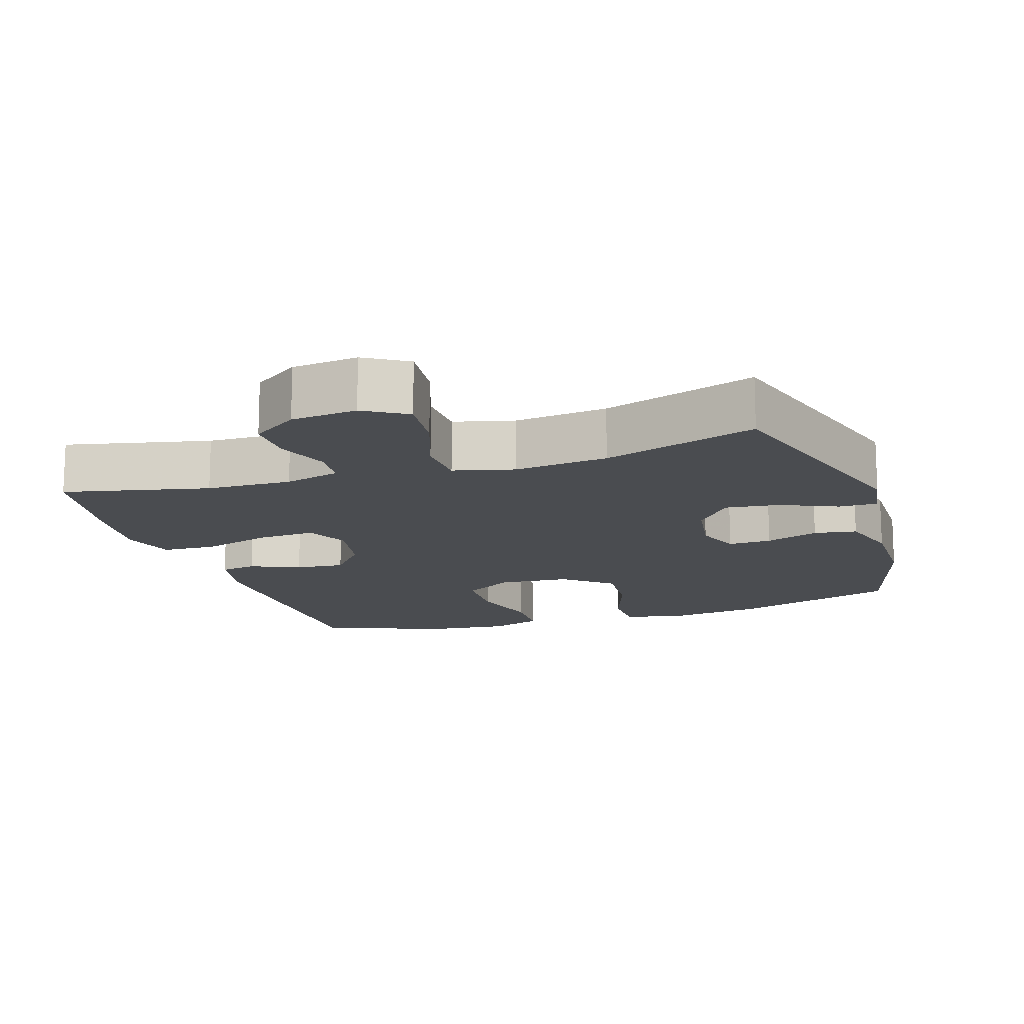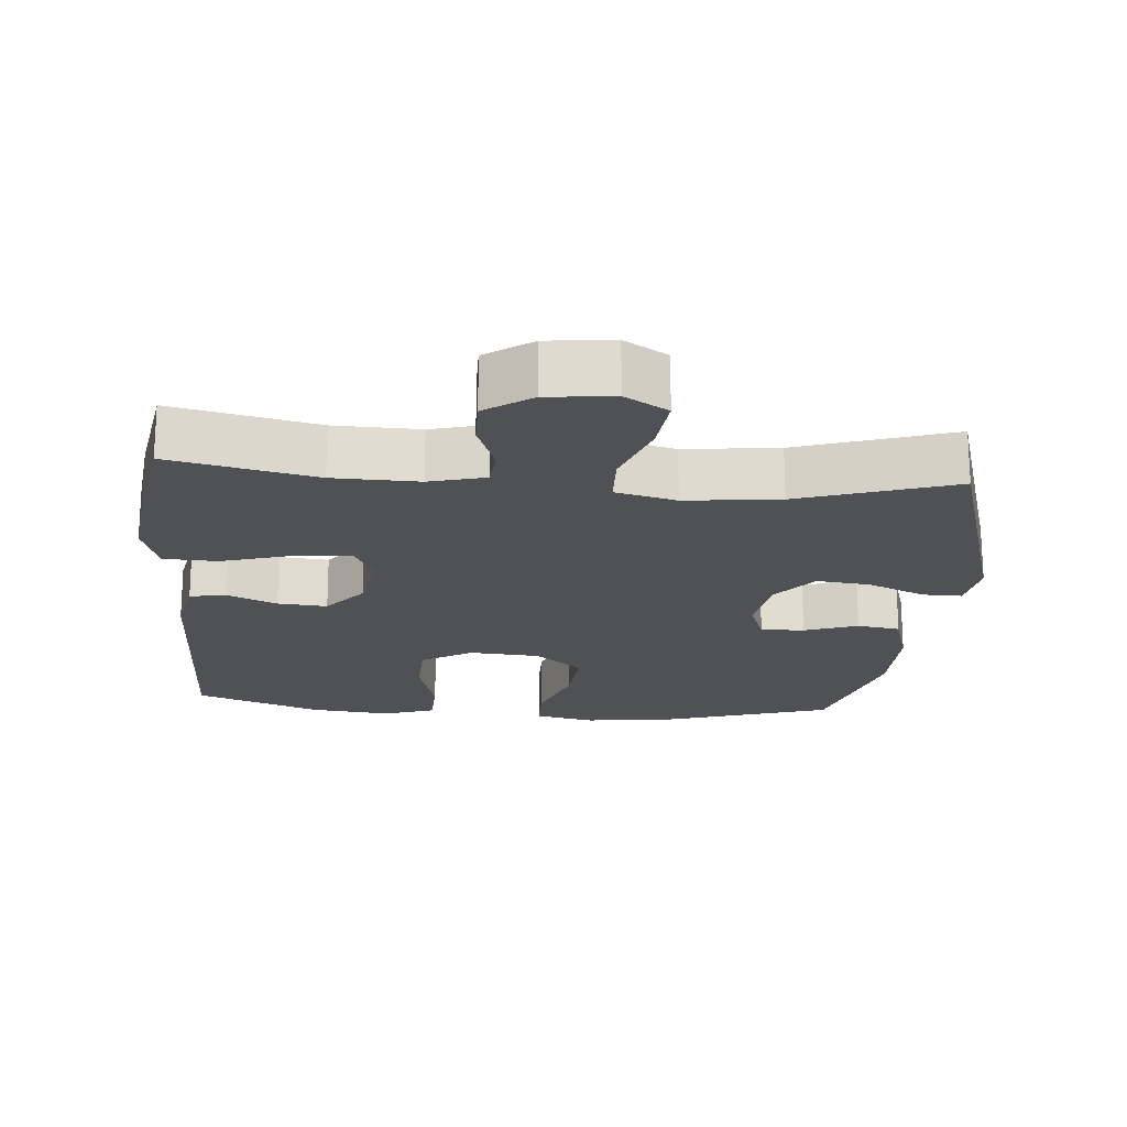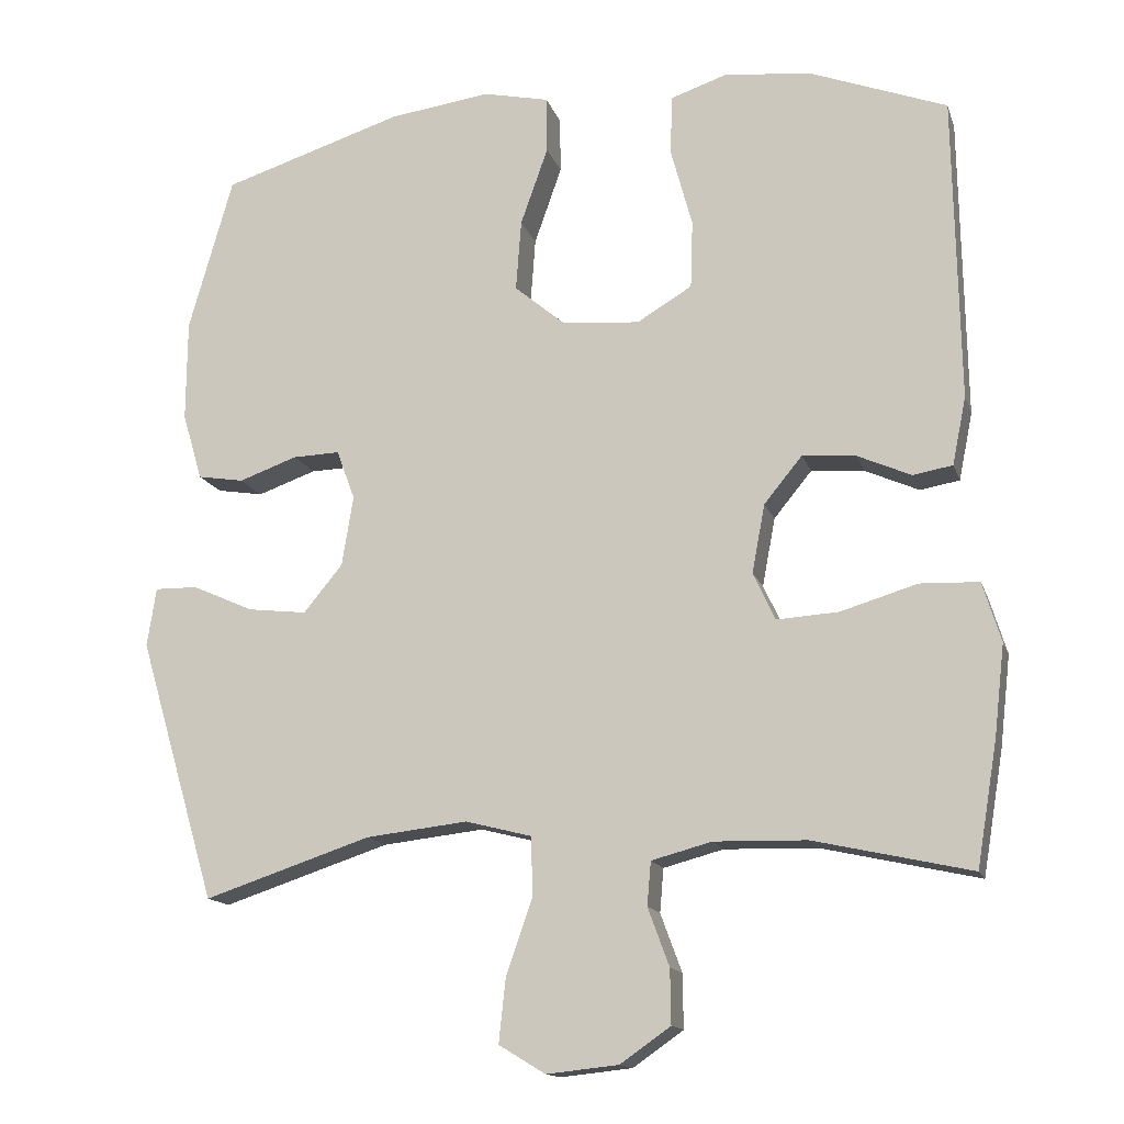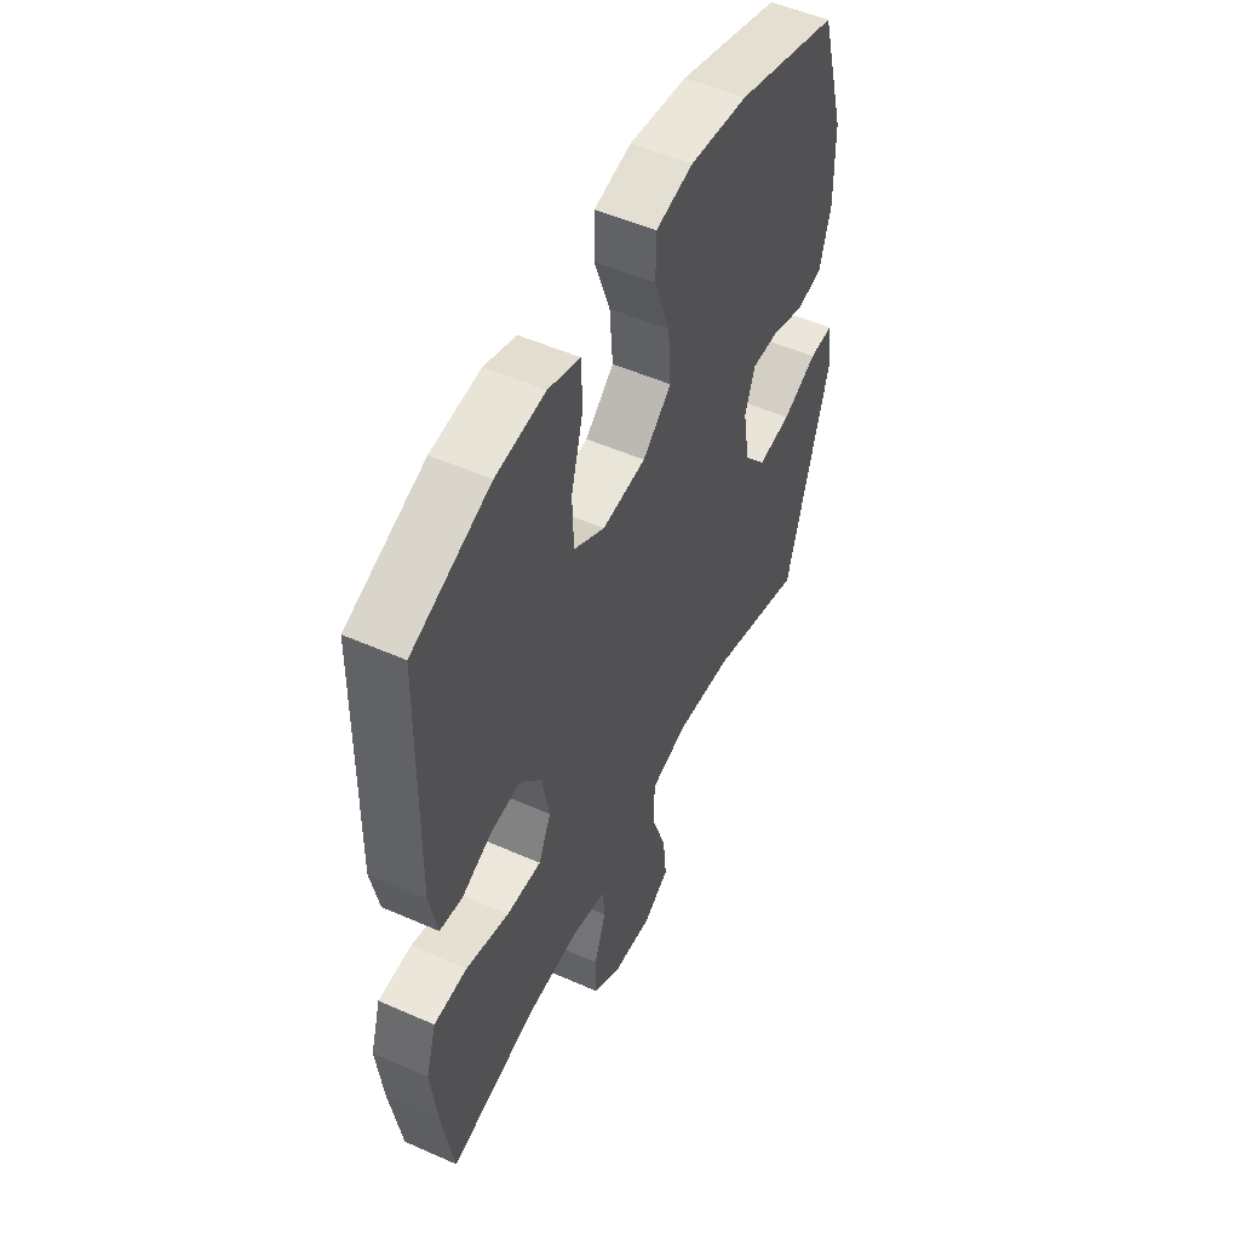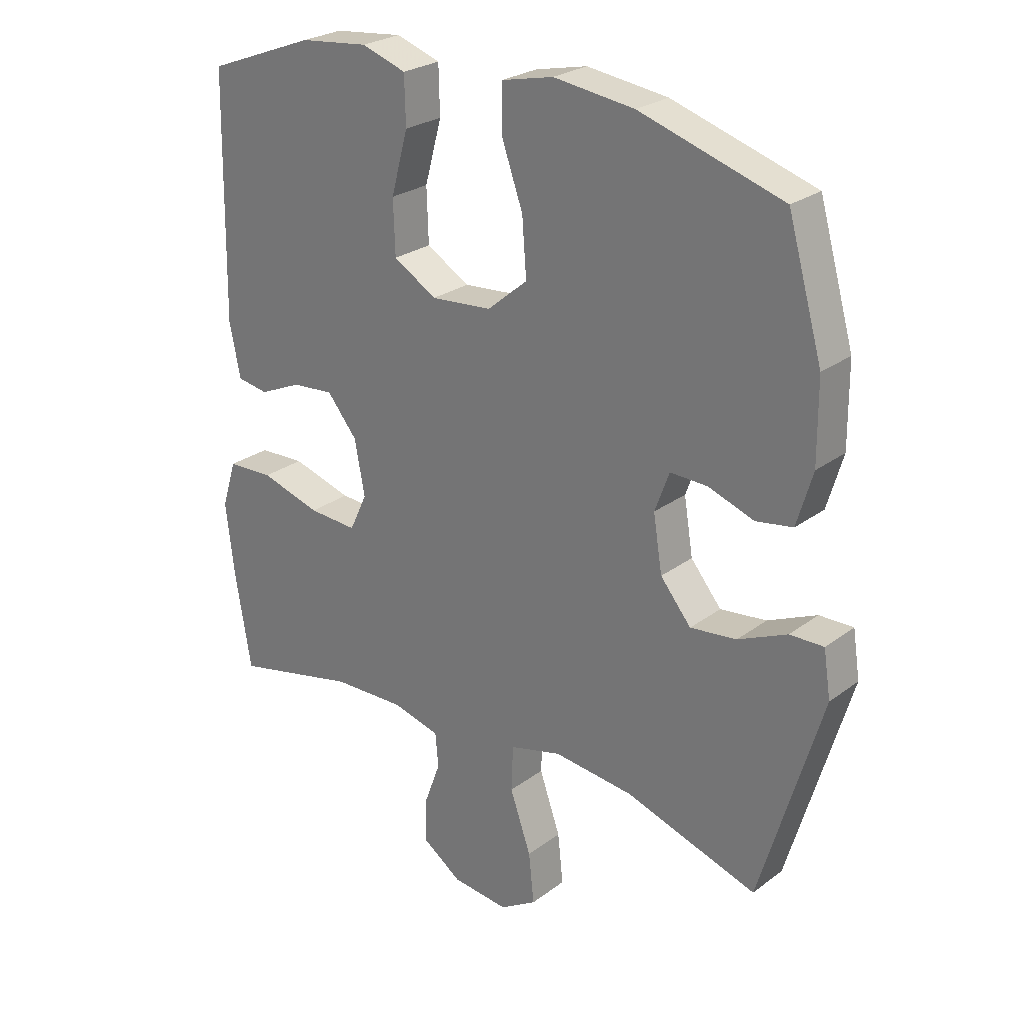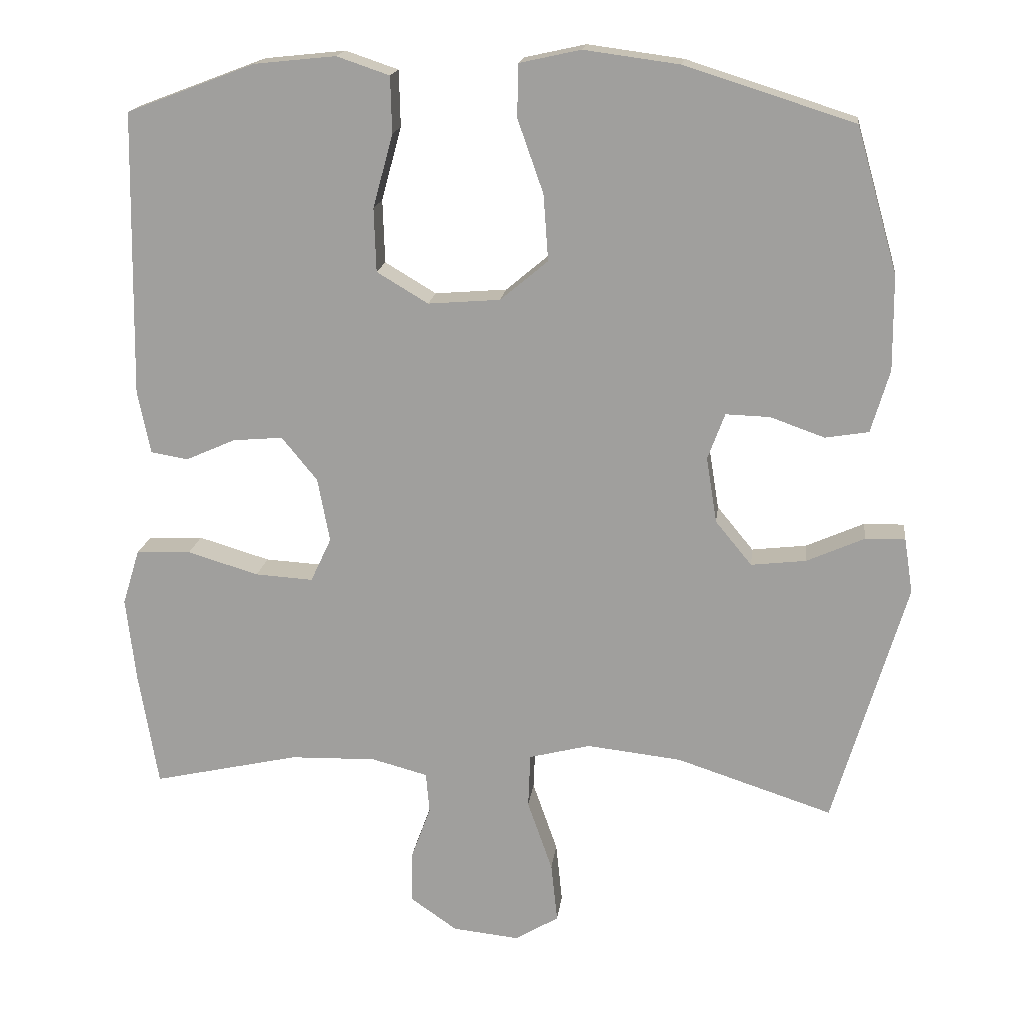
<metadata>
{"format":"obj","ext":"obj","renderer":"f3d","projection":"perspective","resolution":1024,"background":"white","views":[{"elev":-14.7,"azim":-162.0,"up":"+Y"},{"elev":-19.7,"azim":175.3,"up":"+Y"},{"elev":-14.5,"azim":15.3,"up":"+Z"},{"elev":51.9,"azim":115.5,"up":"+Z"},{"elev":25.5,"azim":-139.8,"up":"+Z"},{"elev":17.2,"azim":-173.0,"up":"+Z"}]}
</metadata>
<code>
v -0.5 0.07 0.5
v -0.263 0.07 0.575
v -0.129 0.07 0.593
v -0.043 0.07 0.574
v -0.042 0.07 0.5
v -0.078 0.07 0.398
v -0.085 0.07 0.305
v -0.018 0.07 0.249
v 0.083 0.07 0.241
v 0.155 0.07 0.284
v 0.158 0.07 0.373
v 0.13 0.07 0.476
v 0.132 0.07 0.555
v 0.206 0.07 0.58
v 0.32 0.07 0.568
v 0.5 0.07 0.5
v 0.507 0.07 0.101
v 0.489 0.07 0.012
v 0.437 0.07 0.003
v 0.367 0.07 0.034
v 0.297 0.07 0.04
v 0.247 0.07 -0.021
v 0.23 0.07 -0.111
v 0.259 0.07 -0.173
v 0.34 0.07 -0.168
v 0.44 0.07 -0.138
v 0.517 0.07 -0.141
v 0.541 0.07 -0.219
v 0.527 0.07 -0.339
v 0.5 0.07 -0.5
v 0.294 0.07 -0.454
v 0.173 0.07 -0.451
v 0.094 0.07 -0.472
v 0.089 0.07 -0.529
v 0.117 0.07 -0.605
v 0.118 0.07 -0.676
v 0.052 0.07 -0.722
v -0.042 0.07 -0.732
v -0.103 0.07 -0.695
v -0.094 0.07 -0.611
v -0.059 0.07 -0.511
v -0.062 0.07 -0.435
v -0.148 0.07 -0.413
v -0.281 0.07 -0.428
v -0.5 0.07 -0.5
v -0.602 0.07 -0.155
v -0.59 0.07 -0.078
v -0.534 0.07 -0.079
v -0.453 0.07 -0.115
v -0.376 0.07 -0.124
v -0.325 0.07 -0.062
v -0.31 0.07 0.03
v -0.334 0.07 0.095
v -0.396 0.07 0.093
v -0.472 0.07 0.066
v -0.533 0.07 0.076
v -0.559 0.07 0.164
v -0.558 0.07 0.297
v -0.5 0 0.5
v -0.263 0 0.575
v -0.129 0 0.593
v -0.043 0 0.574
v -0.042 0 0.5
v -0.078 0 0.398
v -0.085 0 0.305
v -0.018 0 0.249
v 0.083 0 0.241
v 0.155 0 0.284
v 0.158 0 0.373
v 0.13 0 0.476
v 0.132 0 0.555
v 0.206 0 0.58
v 0.32 0 0.568
v 0.5 0 0.5
v 0.507 0 0.101
v 0.489 0 0.012
v 0.437 0 0.003
v 0.367 0 0.034
v 0.297 0 0.04
v 0.247 0 -0.021
v 0.23 0 -0.111
v 0.259 0 -0.173
v 0.34 0 -0.168
v 0.44 0 -0.138
v 0.517 0 -0.141
v 0.541 0 -0.219
v 0.527 0 -0.339
v 0.5 0 -0.5
v 0.294 0 -0.454
v 0.173 0 -0.451
v 0.094 0 -0.472
v 0.089 0 -0.529
v 0.117 0 -0.605
v 0.118 0 -0.676
v 0.052 0 -0.722
v -0.042 0 -0.732
v -0.103 0 -0.695
v -0.094 0 -0.611
v -0.059 0 -0.511
v -0.062 0 -0.435
v -0.148 0 -0.413
v -0.281 0 -0.428
v -0.5 0 -0.5
v -0.602 0 -0.155
v -0.59 0 -0.078
v -0.534 0 -0.079
v -0.453 0 -0.115
v -0.376 0 -0.124
v -0.325 0 -0.062
v -0.31 0 0.03
v -0.334 0 0.095
v -0.396 0 0.093
v -0.472 0 0.066
v -0.533 0 0.076
v -0.559 0 0.164
v -0.558 0 0.297
f 54 55 56 57
f 53 54 57 58
f 46 47 48 49
f 44 45 46 49
f 43 44 49 50
f 42 43 50 51
f 38 39 40 41
f 38 41 42
f 37 38 42
f 34 35 36 37
f 33 34 37 42
f 32 33 42 51
f 28 29 30 31
f 25 26 27 28
f 24 25 28 31
f 23 24 31 32
f 17 18 19 20
f 17 20 21
f 16 17 21
f 15 16 21 22
f 11 12 13 14
f 10 11 14 15
f 3 4 5 6
f 3 6 7
f 2 3 7
f 53 58 1 2
f 52 53 2 7
f 23 32 51 52
f 23 52 7 8
f 10 15 22 23
f 9 10 23
f 8 9 23
f 115 114 113 112
f 116 115 112 111
f 107 106 105 104
f 107 104 103 102
f 108 107 102 101
f 109 108 101 100
f 99 98 97 96
f 100 99 96
f 100 96 95
f 95 94 93 92
f 100 95 92 91
f 109 100 91 90
f 89 88 87 86
f 86 85 84 83
f 89 86 83 82
f 90 89 82 81
f 78 77 76 75
f 79 78 75
f 79 75 74
f 80 79 74 73
f 72 71 70 69
f 73 72 69 68
f 64 63 62 61
f 65 64 61
f 65 61 60
f 60 59 116 111
f 65 60 111 110
f 110 109 90 81
f 66 65 110 81
f 81 80 73 68
f 81 68 67
f 81 67 66
f 1 59 60 2
f 2 60 61 3
f 3 61 62 4
f 4 62 63 5
f 5 63 64 6
f 6 64 65 7
f 7 65 66 8
f 8 66 67 9
f 9 67 68 10
f 10 68 69 11
f 11 69 70 12
f 12 70 71 13
f 13 71 72 14
f 14 72 73 15
f 15 73 74 16
f 16 74 75 17
f 17 75 76 18
f 18 76 77 19
f 19 77 78 20
f 20 78 79 21
f 21 79 80 22
f 22 80 81 23
f 23 81 82 24
f 24 82 83 25
f 25 83 84 26
f 26 84 85 27
f 27 85 86 28
f 28 86 87 29
f 29 87 88 30
f 30 88 89 31
f 31 89 90 32
f 32 90 91 33
f 33 91 92 34
f 34 92 93 35
f 35 93 94 36
f 36 94 95 37
f 37 95 96 38
f 38 96 97 39
f 39 97 98 40
f 40 98 99 41
f 41 99 100 42
f 42 100 101 43
f 43 101 102 44
f 44 102 103 45
f 45 103 104 46
f 46 104 105 47
f 47 105 106 48
f 48 106 107 49
f 49 107 108 50
f 50 108 109 51
f 51 109 110 52
f 52 110 111 53
f 53 111 112 54
f 54 112 113 55
f 55 113 114 56
f 56 114 115 57
f 57 115 116 58
f 58 116 59 1

</code>
